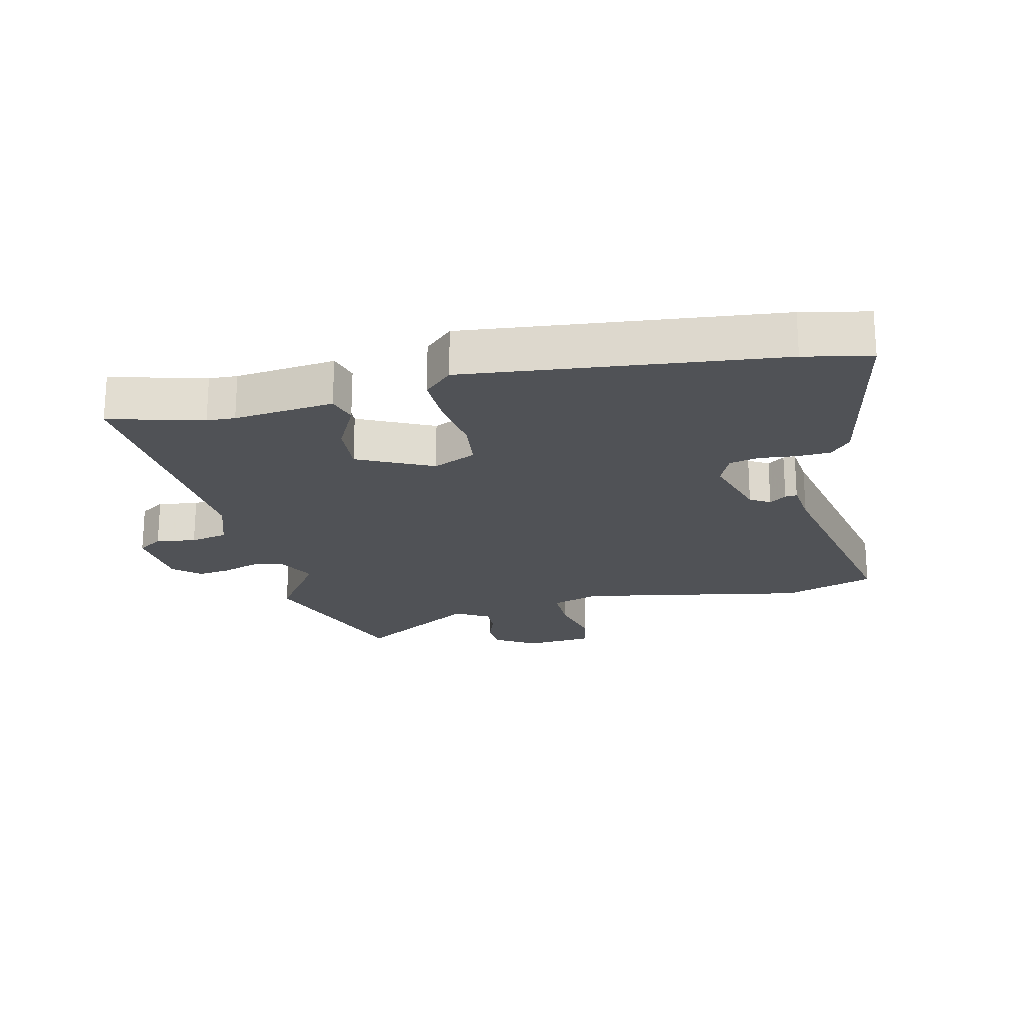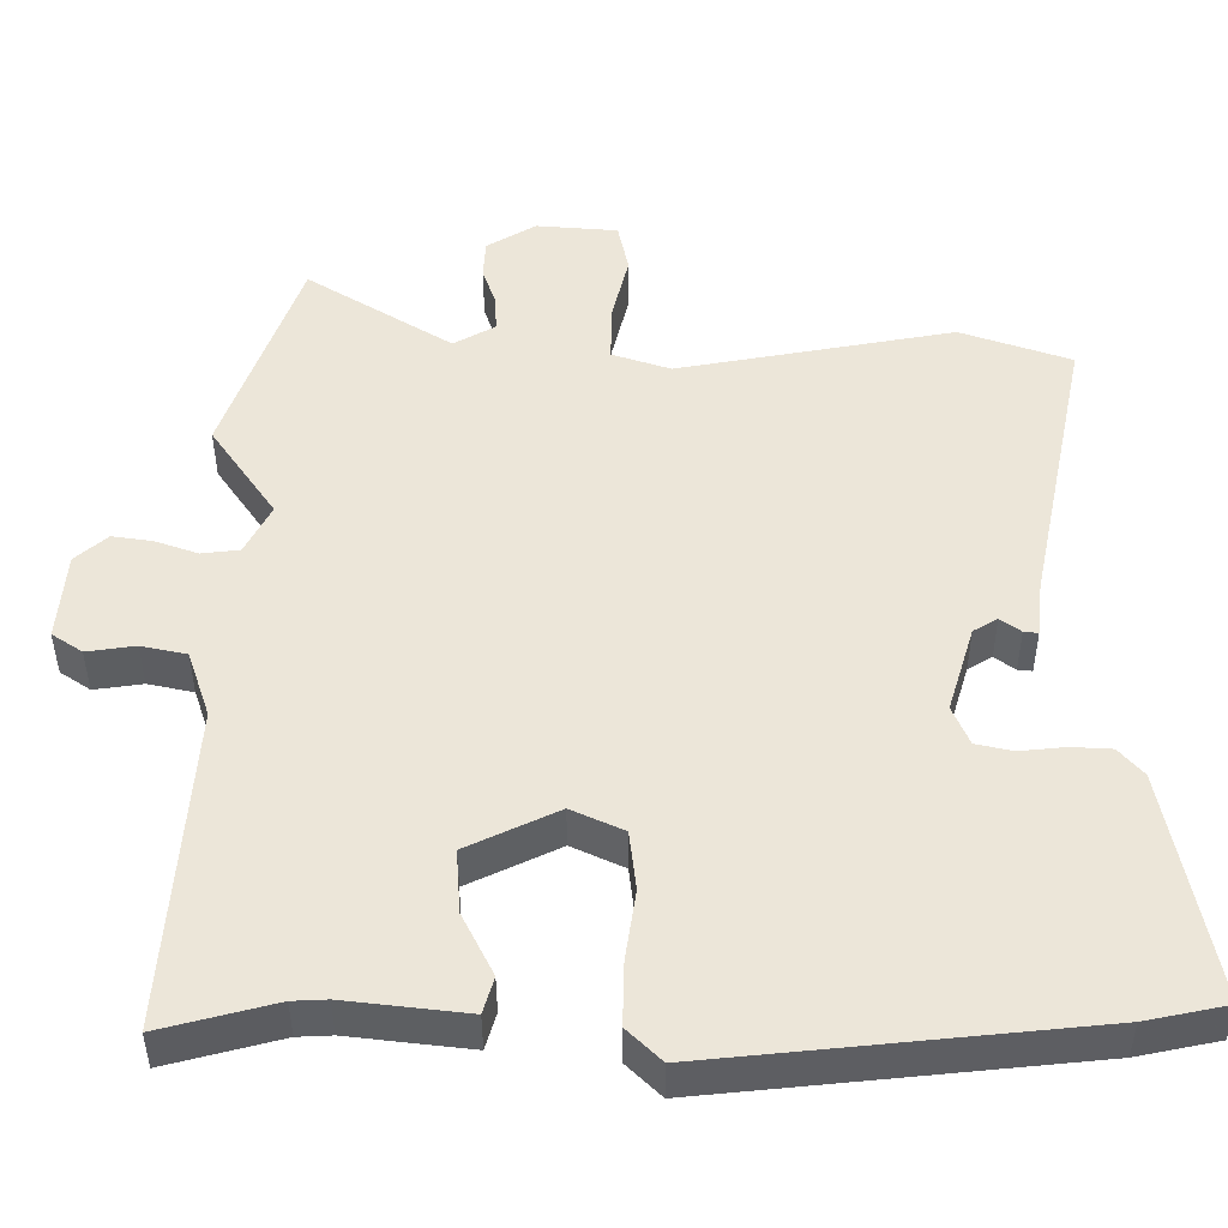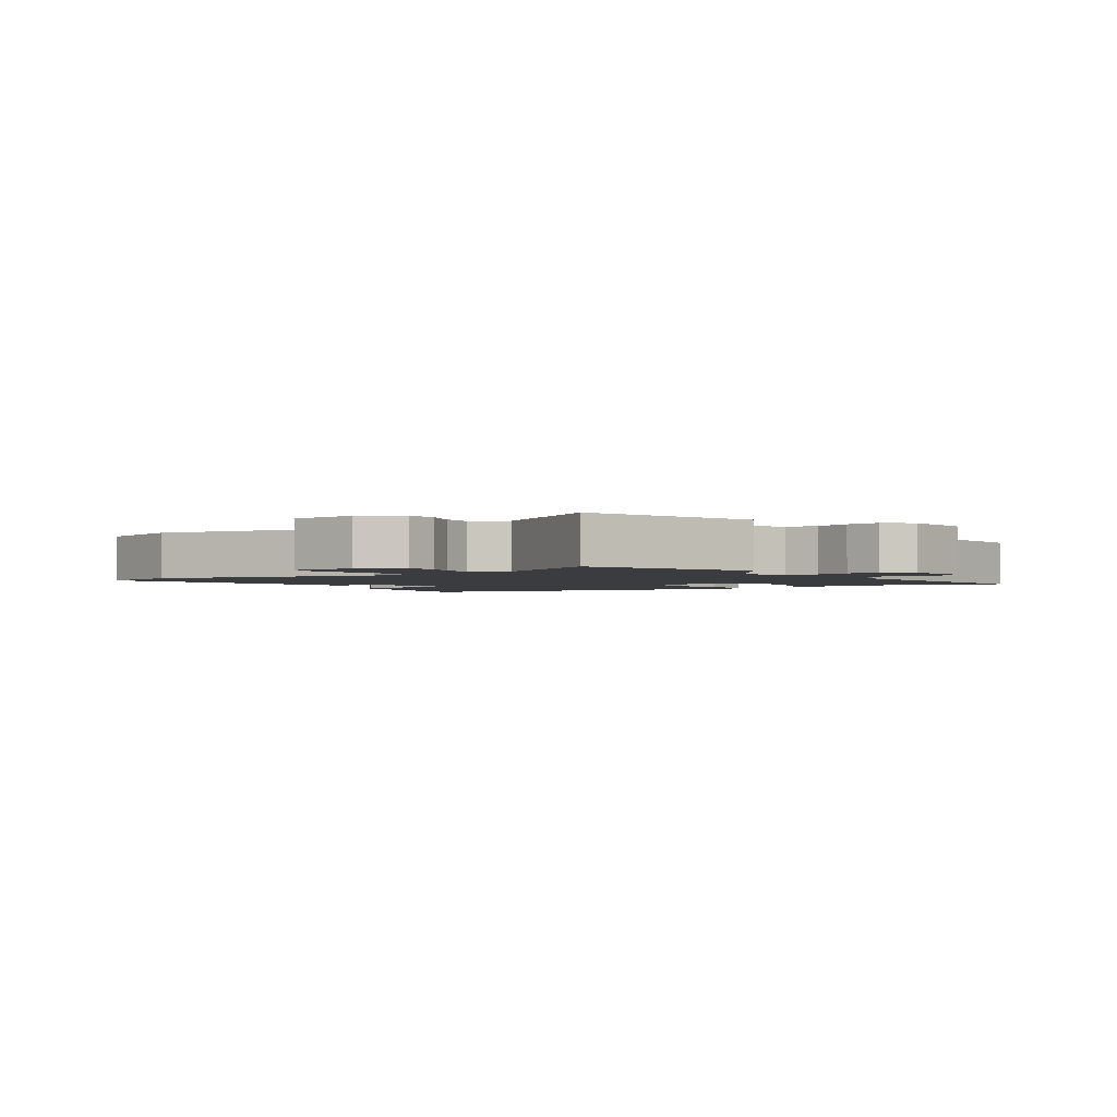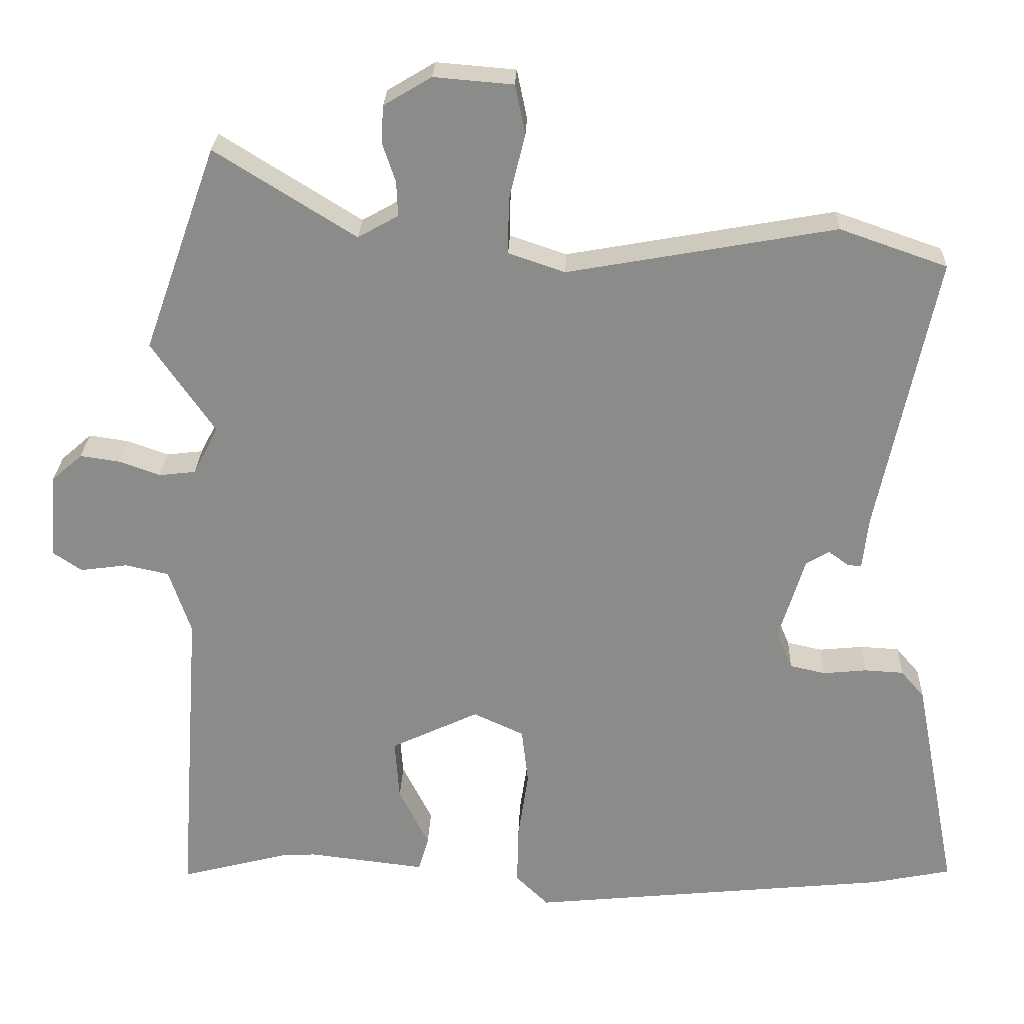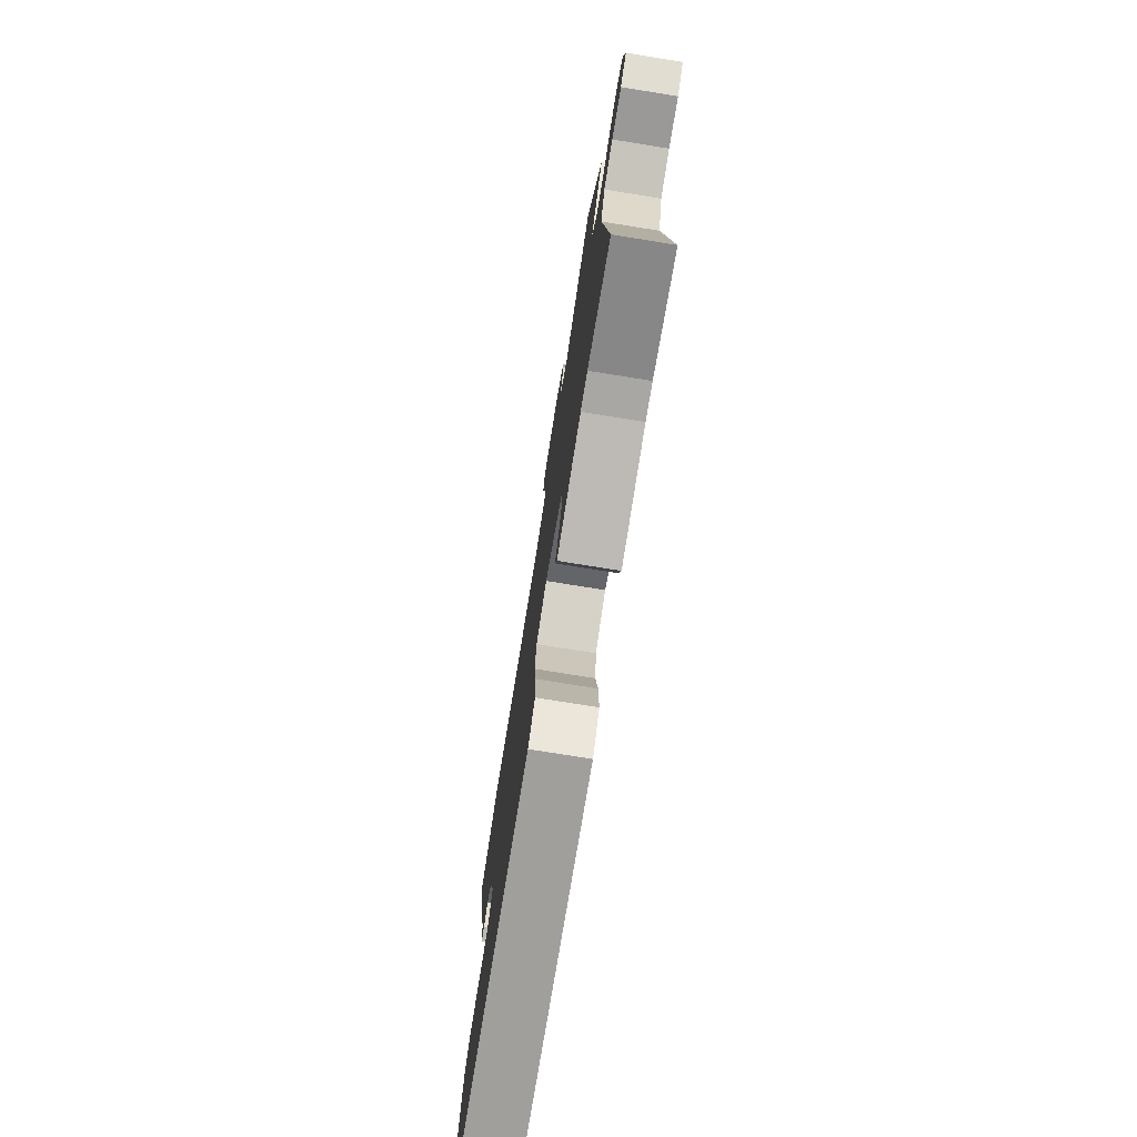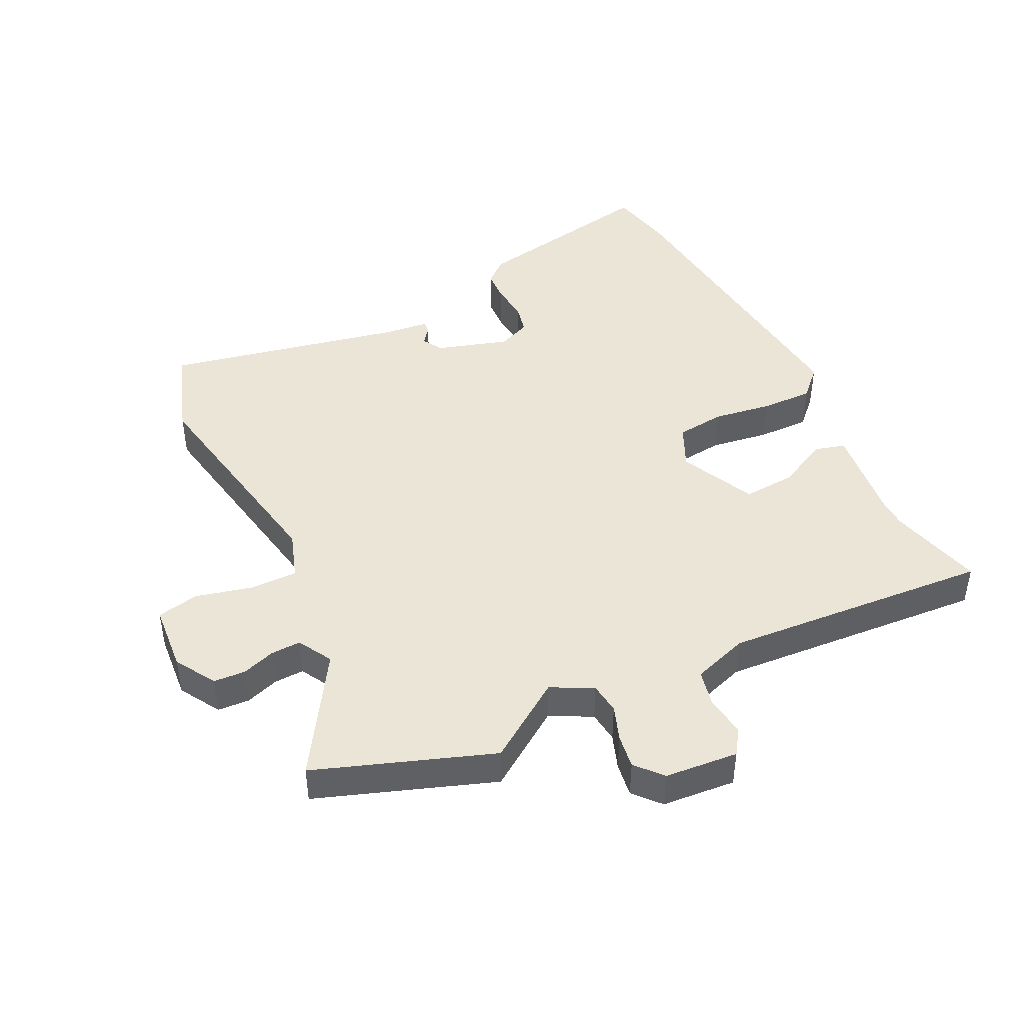
<metadata>
{"format":"obj","ext":"obj","renderer":"f3d","projection":"perspective","resolution":1024,"background":"white","views":[{"elev":-21.0,"azim":-167.2,"up":"+Y"},{"elev":-40.6,"azim":-179.9,"up":"+Z"},{"elev":-2.1,"azim":33.8,"up":"+Y"},{"elev":26.0,"azim":-177.9,"up":"+Z"},{"elev":-77.0,"azim":80.9,"up":"+Z"},{"elev":44.4,"azim":63.9,"up":"+Y"}]}
</metadata>
<code>
v -0.532 0.07 0.489
v -0.386 0.07 0.54
v -0.021 0.07 0.474
v 0.056 0.07 0.5
v 0.055 0.07 0.576
v 0.033 0.07 0.666
v 0.047 0.07 0.733
v 0.155 0.07 0.742
v 0.22 0.07 0.703
v 0.223 0.07 0.652
v 0.205 0.07 0.599
v 0.203 0.07 0.551
v 0.258 0.07 0.52
v 0.45 0.07 0.64
v 0.55 0.07 0.359
v 0.464 0.07 0.234
v 0.498 0.07 0.168
v 0.548 0.07 0.162
v 0.604 0.07 0.182
v 0.658 0.07 0.19
v 0.7 0.07 0.153
v 0.71 0.07 0.036
v 0.67 0.07 0.009
v 0.606 0.07 0.018
v 0.546 0.07 0.005
v 0.516 0.07 -0.084
v 0.547 0.07 -0.512
v 0.397 0.07 -0.473
v 0.352 0.07 -0.471
v 0.192 0.07 -0.49
v 0.178 0.07 -0.442
v 0.219 0.07 -0.36
v 0.225 0.07 -0.276
v 0.105 0.07 -0.219
v 0.036 0.07 -0.251
v 0.027 0.07 -0.329
v 0.041 0.07 -0.423
v 0.043 0.07 -0.506
v -0.002 0.07 -0.55
v -0.499 0.07 -0.5
v -0.606 0.07 -0.478
v -0.547 0.07 -0.173
v -0.515 0.07 -0.136
v -0.462 0.07 -0.133
v -0.402 0.07 -0.139
v -0.354 0.07 -0.128
v -0.332 0.07 -0.076
v -0.367 0.07 0.039
v -0.399 0.07 0.058
v -0.426 0.07 0.038
v -0.445 0.07 0.036
v -0.453 0.07 0.108
v -0.532 0 0.489
v -0.386 0 0.54
v -0.021 0 0.474
v 0.056 0 0.5
v 0.055 0 0.576
v 0.033 0 0.666
v 0.047 0 0.733
v 0.155 0 0.742
v 0.22 0 0.703
v 0.223 0 0.652
v 0.205 0 0.599
v 0.203 0 0.551
v 0.258 0 0.52
v 0.45 0 0.64
v 0.55 0 0.359
v 0.464 0 0.234
v 0.498 0 0.168
v 0.548 0 0.162
v 0.604 0 0.182
v 0.658 0 0.19
v 0.7 0 0.153
v 0.71 0 0.036
v 0.67 0 0.009
v 0.606 0 0.018
v 0.546 0 0.005
v 0.516 0 -0.084
v 0.547 0 -0.512
v 0.397 0 -0.473
v 0.352 0 -0.471
v 0.192 0 -0.49
v 0.178 0 -0.442
v 0.219 0 -0.36
v 0.225 0 -0.276
v 0.105 0 -0.219
v 0.036 0 -0.251
v 0.027 0 -0.329
v 0.041 0 -0.423
v 0.043 0 -0.506
v -0.002 0 -0.55
v -0.499 0 -0.5
v -0.606 0 -0.478
v -0.547 0 -0.173
v -0.515 0 -0.136
v -0.462 0 -0.133
v -0.402 0 -0.139
v -0.354 0 -0.128
v -0.332 0 -0.076
v -0.367 0 0.039
v -0.399 0 0.058
v -0.426 0 0.038
v -0.445 0 0.036
v -0.453 0 0.108
f 49 50 51 52
f 1 2 3
f 52 1 3
f 49 52 3
f 48 49 3
f 47 48 3 4
f 46 47 4
f 43 44 45
f 42 43 45
f 41 42 45
f 40 41 45
f 39 40 45
f 38 39 45
f 37 38 45
f 36 37 45
f 35 36 45 46
f 34 35 46 4
f 29 30 31 32
f 28 29 32 33
f 26 27 28 33
f 34 4 5
f 33 34 5
f 26 33 5
f 25 26 5
f 22 23 24
f 21 22 24
f 20 21 24
f 19 20 24
f 18 19 24
f 17 18 24 25
f 13 14 15 16
f 17 25 5
f 16 17 5
f 13 16 5
f 12 13 5
f 9 10 11
f 8 9 11
f 8 11 12
f 7 8 12
f 6 7 12
f 5 6 12
f 104 103 102 101
f 55 54 53
f 55 53 104
f 55 104 101
f 55 101 100
f 56 55 100 99
f 56 99 98
f 97 96 95
f 97 95 94
f 97 94 93
f 97 93 92
f 97 92 91
f 97 91 90
f 97 90 89
f 97 89 88
f 98 97 88 87
f 56 98 87 86
f 84 83 82 81
f 85 84 81 80
f 85 80 79 78
f 57 56 86
f 57 86 85
f 57 85 78
f 57 78 77
f 76 75 74
f 76 74 73
f 76 73 72
f 76 72 71
f 76 71 70
f 77 76 70 69
f 68 67 66 65
f 57 77 69
f 57 69 68
f 57 68 65
f 57 65 64
f 63 62 61
f 63 61 60
f 64 63 60
f 64 60 59
f 64 59 58
f 64 58 57
f 1 53 54 2
f 2 54 55 3
f 3 55 56 4
f 4 56 57 5
f 5 57 58 6
f 6 58 59 7
f 7 59 60 8
f 8 60 61 9
f 9 61 62 10
f 10 62 63 11
f 11 63 64 12
f 12 64 65 13
f 13 65 66 14
f 14 66 67 15
f 15 67 68 16
f 16 68 69 17
f 17 69 70 18
f 18 70 71 19
f 19 71 72 20
f 20 72 73 21
f 21 73 74 22
f 22 74 75 23
f 23 75 76 24
f 24 76 77 25
f 25 77 78 26
f 26 78 79 27
f 27 79 80 28
f 28 80 81 29
f 29 81 82 30
f 30 82 83 31
f 31 83 84 32
f 32 84 85 33
f 33 85 86 34
f 34 86 87 35
f 35 87 88 36
f 36 88 89 37
f 37 89 90 38
f 38 90 91 39
f 39 91 92 40
f 40 92 93 41
f 41 93 94 42
f 42 94 95 43
f 43 95 96 44
f 44 96 97 45
f 45 97 98 46
f 46 98 99 47
f 47 99 100 48
f 48 100 101 49
f 49 101 102 50
f 50 102 103 51
f 51 103 104 52
f 52 104 53 1

</code>
